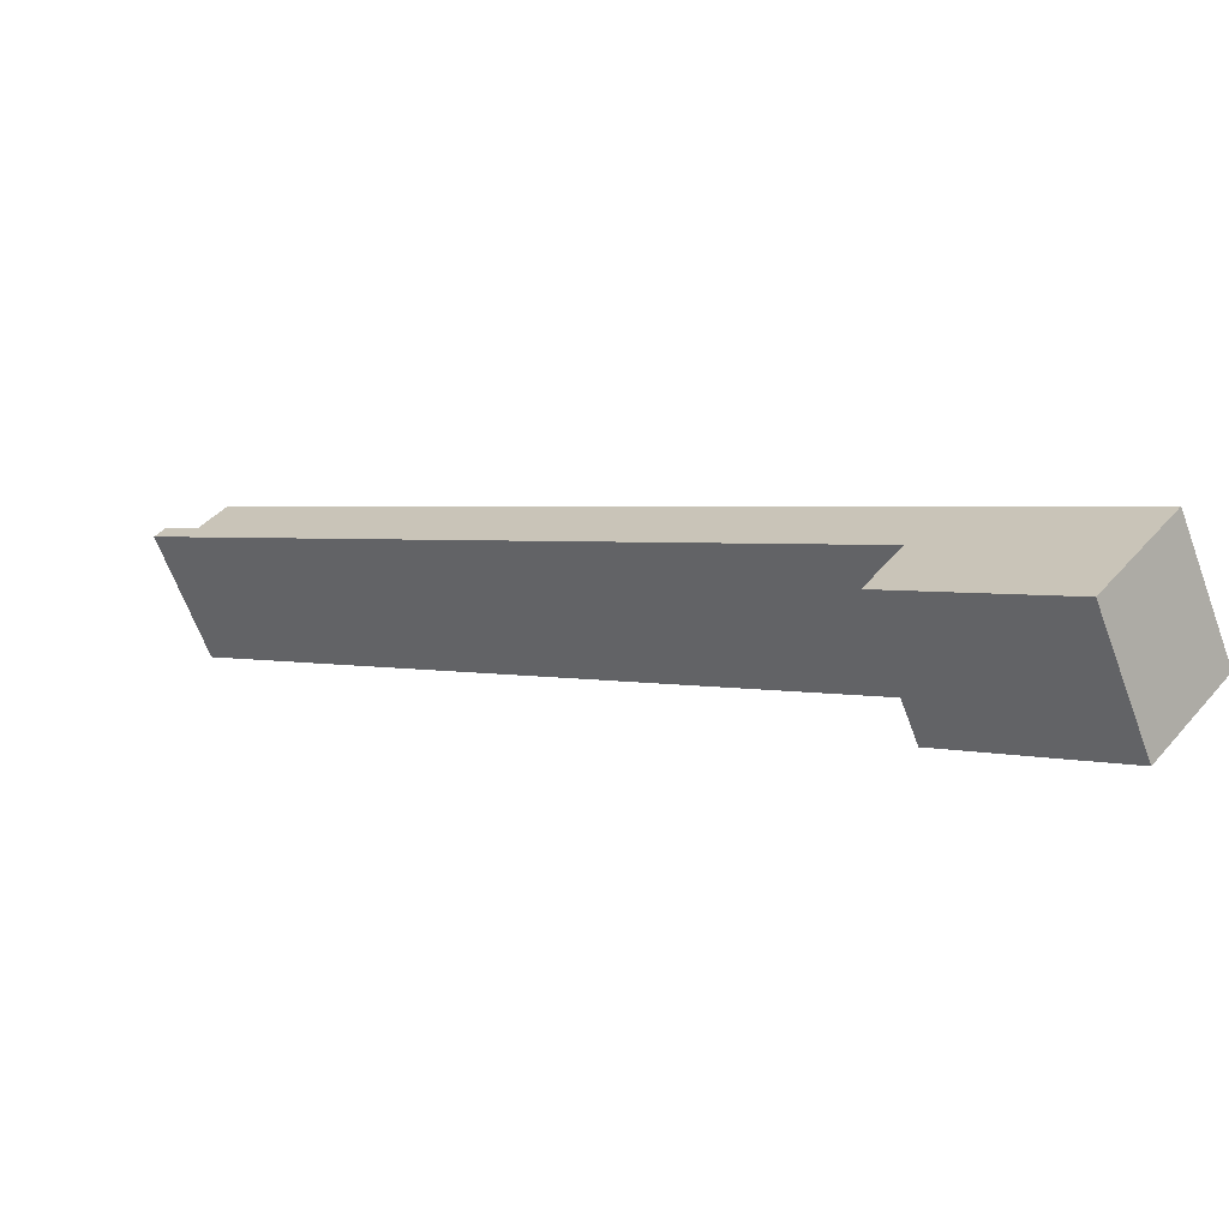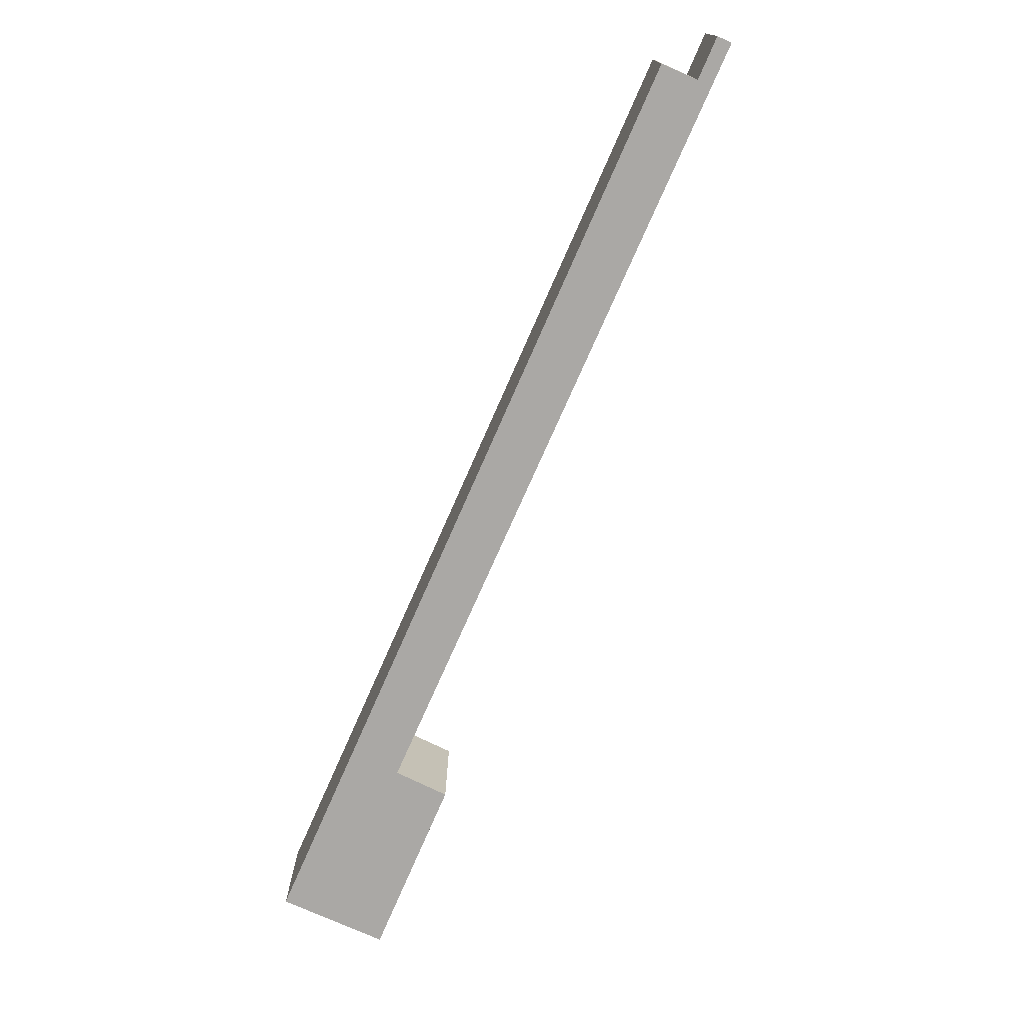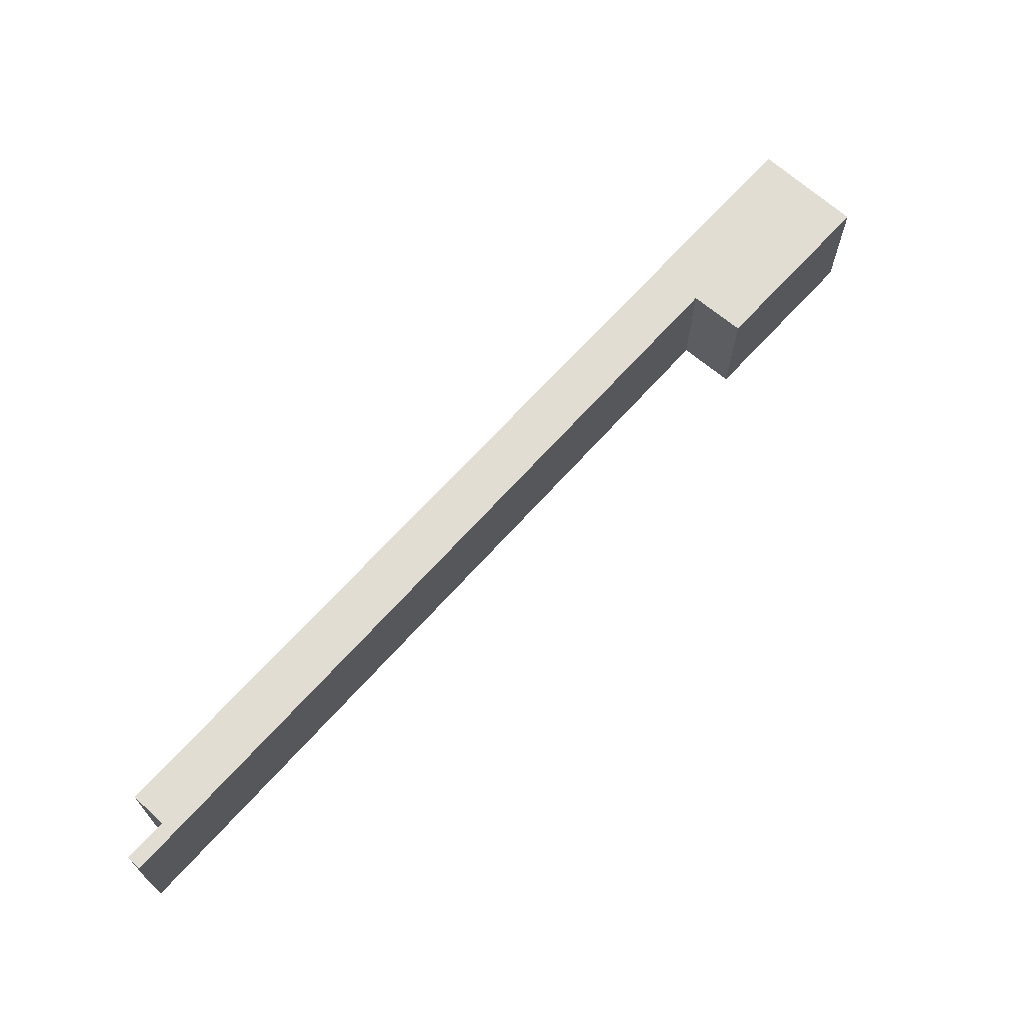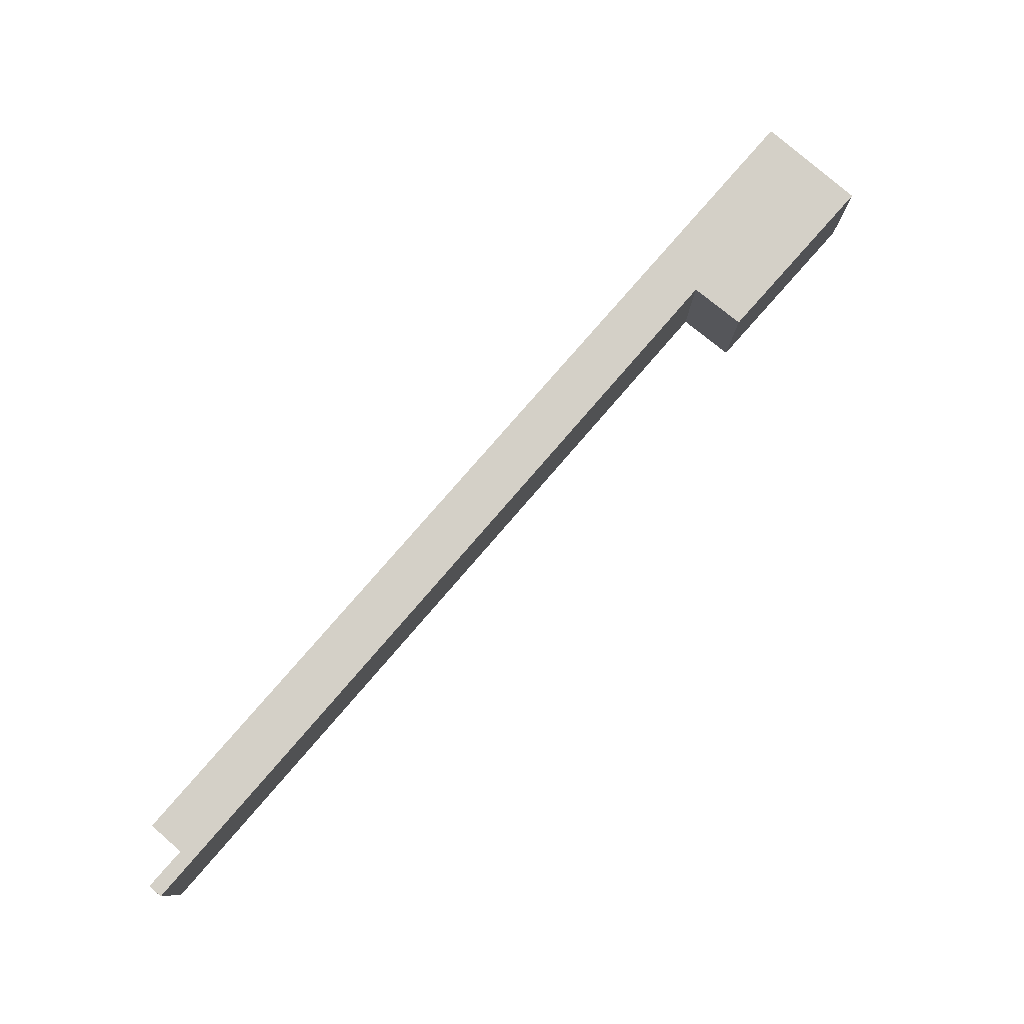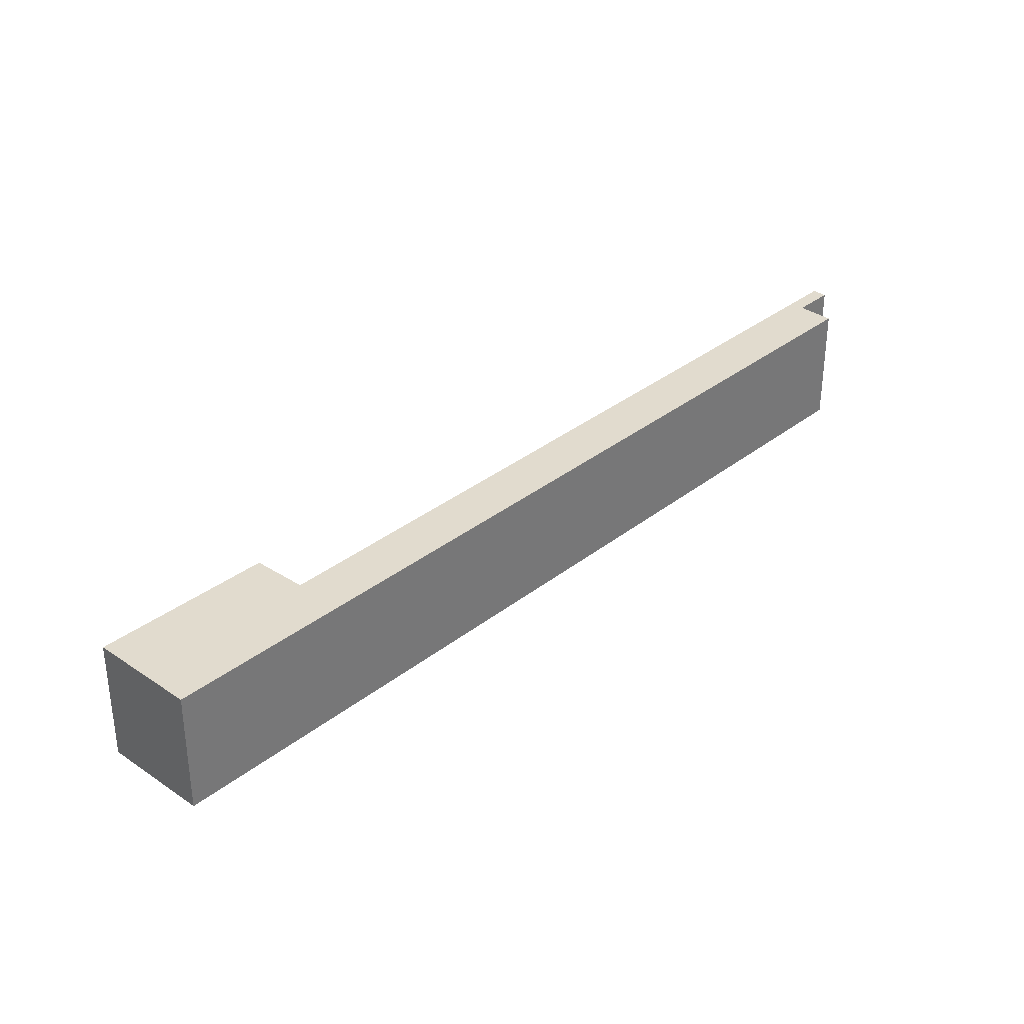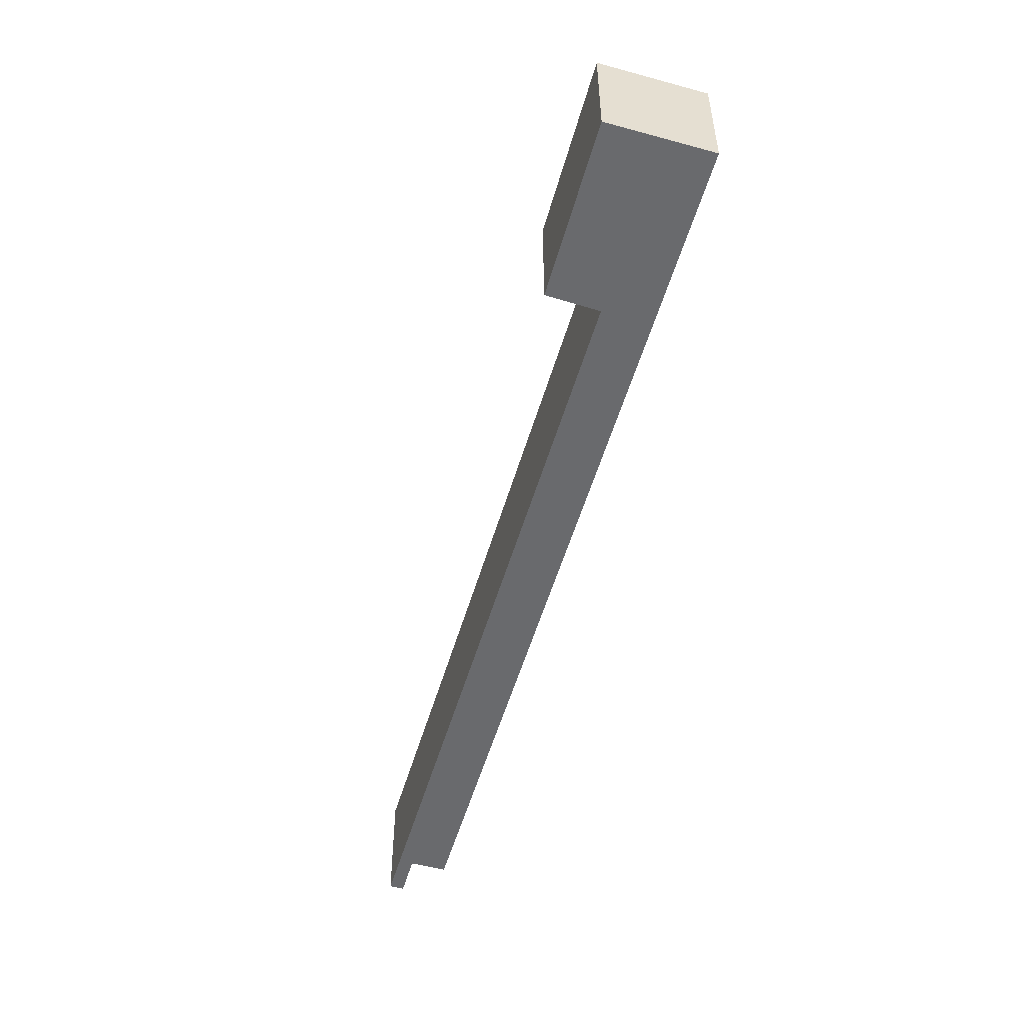
<metadata>
{"format":"obj","ext":"obj","renderer":"f3d","projection":"perspective","resolution":1024,"background":"white","views":[{"elev":-65.1,"azim":-159.7,"up":"+Z"},{"elev":-75.2,"azim":26.5,"up":"+Y"},{"elev":68.2,"azim":92.4,"up":"+Y"},{"elev":79.9,"azim":91.3,"up":"+Y"},{"elev":33.8,"azim":-86.5,"up":"+Y"},{"elev":-53.1,"azim":-145.7,"up":"+Y"}]}
</metadata>
<code>
v  0 3.085 1.889e-16
v  5.222 3.085 0.836
v  1.735 3.085 -2.12
v  4.369 3.085 1.95
v  18.41 3.085 15.3
v  19.02 3.085 14.57
v  20.12 3.085 14.99
v  19.88 3.085 15.29
v  19.88 -9.36e-16 15.29
v  20.12 -9.181e-16 14.99
v  4.369 -1.194e-16 1.95
v  5.222 -5.119e-17 0.836
v  18.41 -9.37e-16 15.3
v  19.02 -8.92e-16 14.57
v  1.735 1.298e-16 -2.12
v  0 0 0
g defaultobject
f 1 2 3
f 2 1 4
f 4 1 5
f 4 5 6
f 6 7 4
f 7 6 8
f 9 7 8
f 7 9 10
f 11 2 4
f 2 11 12
f 13 6 5
f 6 13 14
f 10 4 7
f 4 10 11
f 12 3 2
f 3 12 15
f 15 1 3
f 1 15 16
f 16 5 1
f 5 16 13
f 14 8 6
f 8 14 9
f 11 10 14
f 9 14 10
f 15 12 16
f 11 16 12
f 13 16 11
f 14 13 11

</code>
